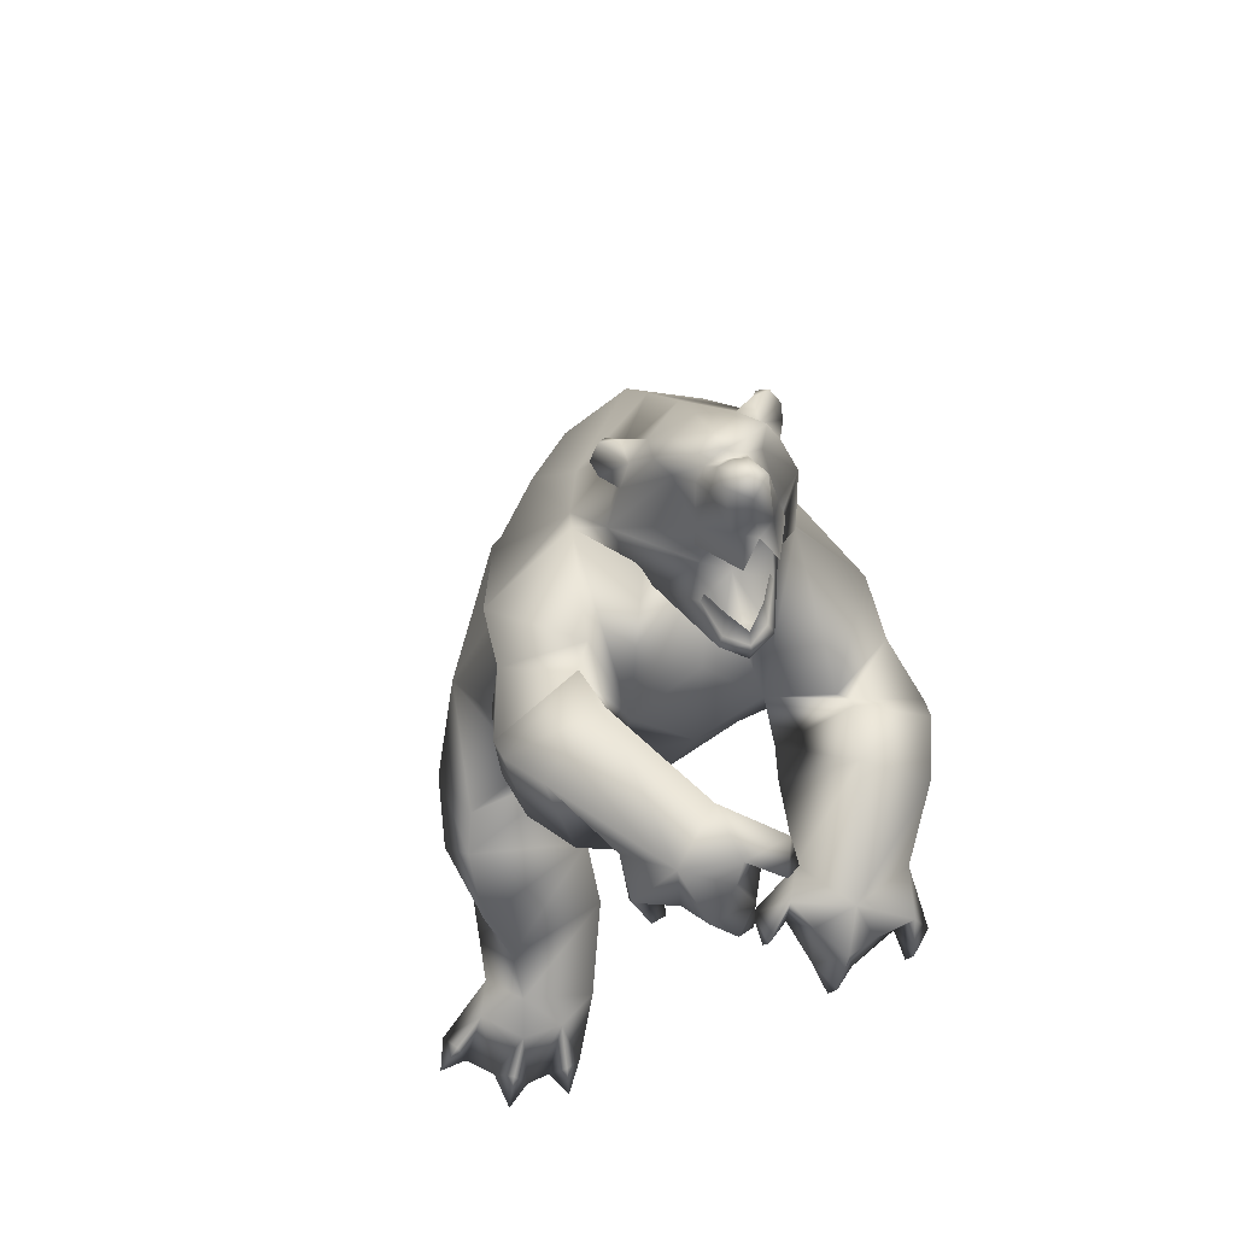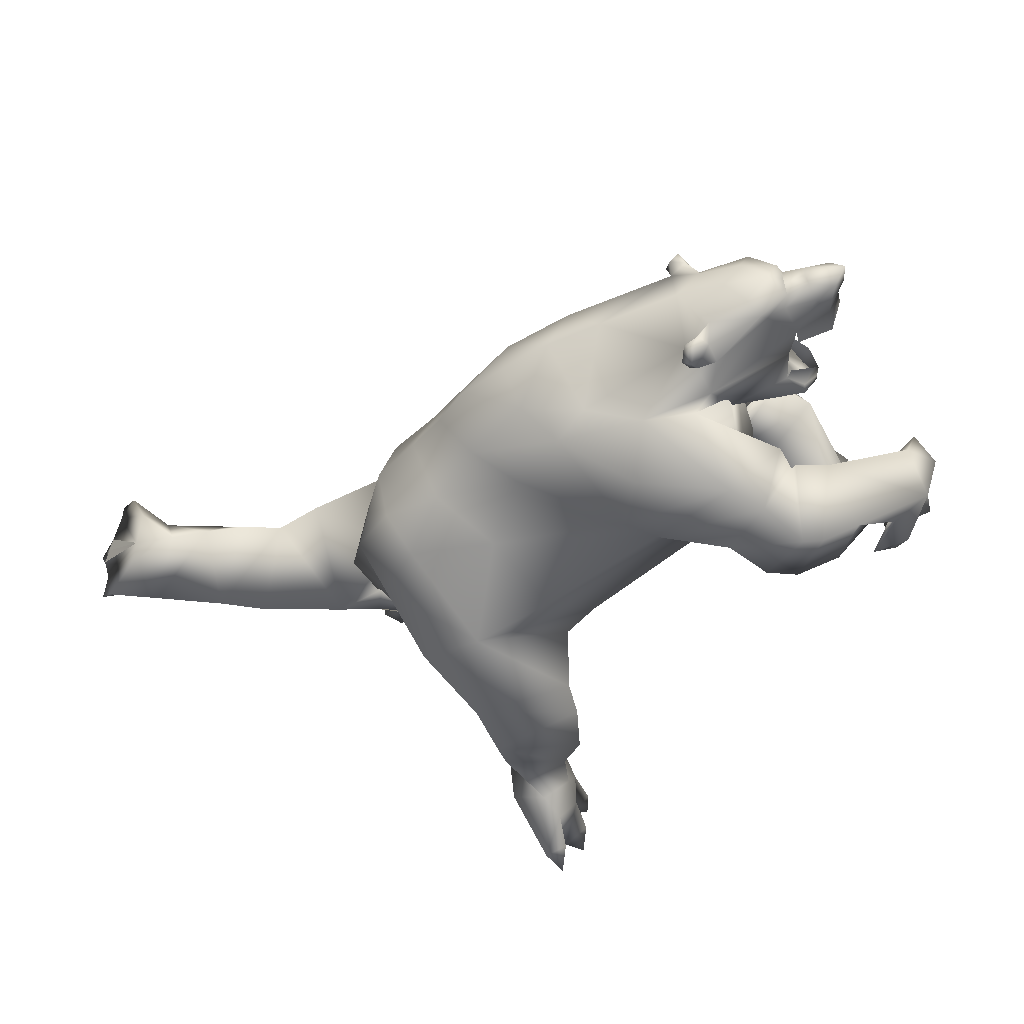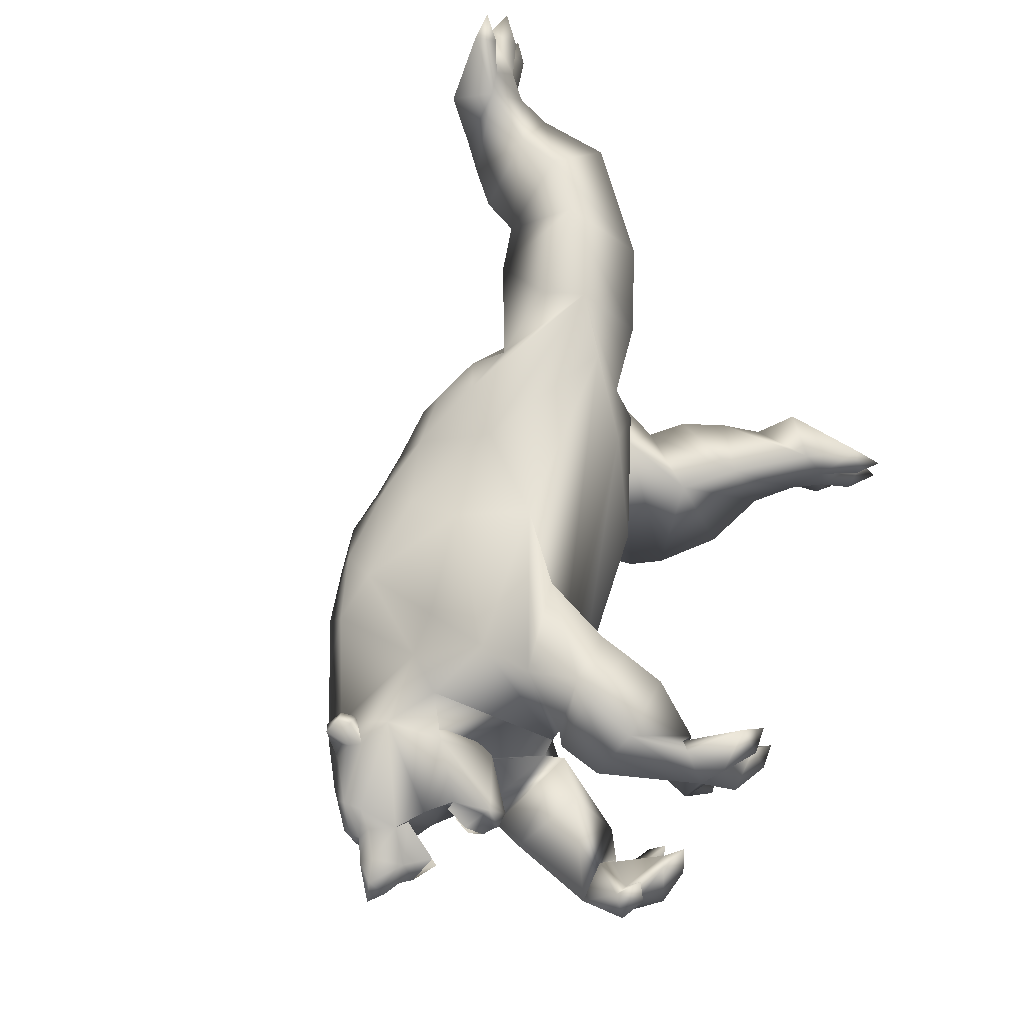
<metadata>
{"format":"obj","ext":"obj","renderer":"f3d","projection":"perspective","resolution":1024,"background":"white","views":[{"elev":48.1,"azim":76.5,"up":"+Z"},{"elev":-44.3,"azim":-15.0,"up":"+Y"},{"elev":67.3,"azim":49.7,"up":"+Y"}]}
</metadata>
<code>
o bear_mesh1_mesh1-geometry
v -0.5288 0.3776 0.04237
v -0.5368 0.3252 0.01582
v -0.4218 0.1895 0.3279
v -0.5193 0.4261 0.06727
v 1.461 0.1507 2.444
v 1.501 0.2005 2.409
v 1.419 0.2314 2.397
v 1.617 0.1243 2.594
v 1.456 0.08476 2.498
v 1.402 0.1464 2.487
v 1.37 0.1512 2.405
v 1.357 -0.0471 2.475
v 1.11 -0.07208 2.281
v 1.027 0.1125 2.139
v 1.351 0.1931 2.033
v 0.9838 0.1875 1.961
v 0.8357 0.07784 1.951
v 0.6985 0.05985 1.66
v 0.6921 -0.09941 1.828
v 0.6353 -0.09554 1.656
v 0.5686 -0.08531 1.484
v 0.6592 0.1548 1.435
v 0.4726 -0.07588 1.272
v 0.5433 0.1377 1.239
v 0.657 0.2893 1.158
v 0.5136 0.124 1.041
v 0.6257 0.2982 0.9651
v 0.6855 0.08953 0.6872
v 0.3059 0.2374 0.6993
v 0.4963 -0.06751 0.4165
v 0.1787 0.2274 0.5467
v 0.3591 0.4432 0.3862
v 0.5744 0.4336 0.7094
v 0.6897 0.4398 0.5973
v 0.8519 0.2563 1.229
v 0.8375 0.1509 1.628
v 1.042 0.2909 1.563
v 1.224 0.3148 1.342
v 1.566 0.458 1.864
v 1.31 0.3444 1.909
v 1.535 0.2498 2.081
v 1.511 0.2543 2.288
v 1.406 0.2034 2.359
v 1.358 0.2051 2.392
v 1.379 0.2362 2.423
v 1.348 0.1715 2.456
v 1.378 0.2011 2.481
v 1.67 0.0986 2.557
v 1.737 0.03394 2.623
v 1.707 0.03791 2.645
v 1.574 0.05061 2.599
v 1.511 -0.04448 2.57
v 1.482 -0.1662 2.474
v 1.417 -0.229 2.377
v 1.12 -0.283 2.026
v 0.9438 -0.09305 2.148
v 0.8097 -0.09099 1.982
v 0.8869 -0.2636 1.952
v 0.7667 -0.2597 1.669
v 0.6782 -0.3309 1.46
v 0.5126 -0.2948 1.276
v 0.4487 -0.2679 1.047
v 0.4737 -0.07033 1.059
v 0.4834 -0.07375 0.7288
v 0.7182 -0.2107 0.6903
v 0.6617 -0.08153 0.5549
v 0.7806 -0.1767 0.6046
v 0.6827 -0.08202 0.4506
v 0.7657 -0.08601 0.4168
v 0.8157 -0.08942 0.6283
v 0.7895 0.001202 0.6056
v 0.7791 -0.08774 0.6572
v 0.6289 -0.1065 0.6332
v 0.6422 -0.1143 0.5138
v 1.012 0.2014 0.6967
v 1.041 -0.1064 0.6255
v 1.181 0.2172 0.837
v 0.901 0.3663 0.7049
v 1.742 0.2315 1.616
v 1.538 0.4337 1.5
v 1.756 0.4663 1.804
v 1.967 0.2549 1.862
v 1.802 0.0992 1.704
v 1.966 0.2972 1.827
v 1.879 0.1154 1.572
v 1.83 0.4674 1.505
v 1.937 0.4441 1.477
v 1.987 0.5335 1.713
v 1.911 0.5358 1.698
v 1.784 -0.09516 1.547
v 1.851 -0.09831 1.939
v 1.68 -0.04247 2.2
v 1.591 0.1084 2.18
v 1.671 0.1577 2.163
v 1.832 0.08777 2.381
v 1.812 0.1046 2.503
v 1.741 0.06309 2.582
v 1.807 0.01788 2.679
v 1.737 -0.02579 2.614
v 1.728 -0.02874 2.639
v 1.749 -0.08501 2.613
v 1.72 -0.09828 2.633
v 1.647 -0.1917 2.568
v 1.692 -0.1516 2.539
v 1.542 -0.2565 2.368
v 1.56 -0.2954 2.243
v 1.833 -0.1266 2.485
v 1.847 -0.1134 2.361
v 1.703 -0.1914 2.121
v 1.501 -0.3822 2.205
v 1.616 -0.201 2.241
v 1.875 -0.3074 1.809
v 1.862 -0.4214 2.146
v 1.653 -0.6628 2.11
v 1.813 -0.6592 2.048
v 1.513 -0.5288 1.666
v 1.752 -0.6687 1.819
v 1.747 -0.435 1.688
v 1.2 -0.5604 1.213
v 1.438 -0.4165 1.08
v 1.588 -0.005681 2.048
v 1.804 -0.01075 2.025
v 1.941 -0.06236 2.137
v 2.014 -0.01535 2.134
v 1.939 0.02875 2.142
v 1.982 0.06001 2.183
v 1.872 0.0839 2.271
v 1.831 -0.01984 2.287
v 1.76 -0.01191 2.461
v 1.943 -0.05841 2.555
v 1.912 -0.004591 2.569
v 1.932 0.0558 2.565
v 1.962 -0.003474 2.615
v 1.958 -0.009489 2.681
v 1.91 -0.0777 2.695
v 1.857 -0.09795 2.627
v 1.853 -0.1305 2.436
v 1.994 -0.03832 2.461
v 1.989 0.003067 2.568
v 1.984 0.06149 2.468
v 1.83 0.1208 2.456
v 1.841 0.06524 2.641
v 1.898 0.0447 2.705
v 1.937 -0.01746 2.75
v 1.802 -0.0246 2.677
v 1.815 -0.06514 2.672
v 1.757 -0.1059 2.568
v 1.882 -0.1185 2.245
v 1.985 -0.09521 2.172
v 2.036 -0.01812 2.188
v 2.029 -0.01919 2.205
v 1.972 0.04282 2.21
v 1.959 -0.02112 2.22
v 1.975 -0.08131 2.2
v 2.02 -0.02067 2.25
v 1.97 -0.07303 2.281
v 1.887 -0.1108 2.279
v 1.966 0.02968 2.293
v 1.878 0.07054 2.303
v 1.685 -0.01108 2.039
v 1.932 -0.6803 1.735
v 1.931 -0.3201 1.755
v 1.92 -0.4662 2.099
v 1.993 -0.7106 1.964
v 2.071 -0.7002 1.98
v 2.07 -0.6418 1.717
v 2.236 -0.5453 1.756
v 2.093 -0.278 1.834
v 2.067 -0.4219 2.11
v 1.931 -0.4617 2.116
v 2.206 -0.6216 2.018
v 2.368 -0.3835 1.858
v 2.415 -0.4673 1.933
v 2.398 -0.4453 1.912
v 2.371 -0.3514 1.879
v 2.449 -0.3569 1.78
v 2.508 -0.1632 1.748
v 2.512 -0.2233 1.725
v 2.544 -0.1318 1.678
v 2.602 -0.1903 1.729
v 2.545 -0.1314 1.786
v 2.624 -0.2799 1.846
v 2.52 -0.3268 1.801
v 2.543 -0.3467 1.991
v 2.508 -0.4563 1.84
v 2.431 -0.2204 2.094
v 2.584 -0.1826 2.028
v 2.519 -0.03957 2.012
v 2.603 -0.06763 1.947
v 2.512 -0.1087 1.95
v 2.563 -0.1919 1.903
v 2.359 -0.2323 1.945
v 2.545 -0.01999 1.914
v 2.412 -0.4392 1.719
v 2.508 -0.4019 1.732
v 2.456 -0.35 1.68
v 1.438 -0.09538 0.991
v 1.345 -0.4996 1.002
v 0.9592 -0.6565 1.025
v 1.382 -0.6898 0.8869
v 1.046 -0.7348 0.6747
v 1.449 -0.7159 0.7703
v 1.188 -0.7506 0.4835
v 1.529 -0.6921 0.534
v 1.533 -0.6071 0.3032
v 1.266 -0.6826 0.3251
v 1.595 -0.5875 0.146
v 1.488 -0.6906 0.1362
v 1.576 -0.7263 0.06636
v 1.547 -0.8521 -0.05532
v 1.38 -0.6233 0.02262
v 1.617 -0.7931 -0.107
v 1.372 -0.487 0.008419
v 1.665 -0.7089 -0.1461
v 1.686 -0.66 -0.1622
v 1.707 -0.6074 -0.1773
v 1.706 -0.5331 -0.1476
v 1.4 -0.39 -0.01
v 1.692 -0.4273 -0.126
v 1.587 -0.3567 0.08384
v 1.341 -0.4511 0.1294
v 1.232 -0.419 0.2321
v 1.11 -0.4183 0.3652
v 1.451 -0.2972 0.39
v 1.049 -0.4476 0.4955
v 0.905 -0.3687 0.5241
v 1.085 -0.2275 0.6656
v 0.5823 -0.4301 0.9801
v 0.6278 -0.4532 1.246
v 0.7816 -0.6207 0.8368
v 0.9315 -0.4409 1.375
v 1.371 -0.5254 1.705
v 1.327 -0.5737 1.974
v 1.333 -0.3493 2.087
v 1.45 -0.267 2.32
v 1.407 -0.2833 2.352
v 1.469 -0.298 2.353
v 1.497 -0.2204 2.411
v 1.592 -0.1287 2.584
v 1.663 -0.03553 2.643
v 1.441 -0.2332 2.452
v 1.429 -0.2898 2.439
v 1.394 -0.2628 2.418
v 1.433 -0.3146 2.379
v 1.038 -0.3958 1.943
v 0.9512 -0.3632 1.661
v 1.363 -0.3197 0.5978
v 1.656 -0.476 0.04597
v 1.664 -0.6052 0.02864
v 1.624 -0.8173 -0.01364
v 1.636 -0.8807 -0.1093
v 1.737 -0.6553 -0.07175
v 1.764 -0.6805 -0.2081
v 1.749 -0.4818 -0.06896
v 1.779 -0.4835 -0.1786
v 2.016 0.2909 1.859
v 2.174 0.2612 1.82
v 2.025 0.08379 1.6
v 2.084 0.3761 1.431
v 2.185 0.4708 1.681
v 2.442 0.1911 1.535
v 2.312 0.0548 1.591
v 2.414 0.01018 1.569
v 2.36 -0.08093 1.477
v 2.282 0.123 1.51
v 2.294 0.2672 1.457
v 2.347 0.3686 1.534
v 2.486 0.3478 1.478
v 2.471 0.2418 1.402
v 2.538 0.1468 1.442
v 2.442 0.07293 1.466
v 2.391 0.009365 1.452
v 2.46 -0.05835 1.464
v 2.419 -0.06266 1.4
v 2.287 0.2489 1.505
v 2.445 0.1257 1.281
v 2.425 0.3146 1.355
v 2.469 0.1841 1.287
v 2.539 0.1216 1.294
v 2.461 0.07099 1.326
v 2.492 0.1123 1.211
v 2.511 0.3473 1.34
v 2.46 0.3453 1.252
v 2.427 0.4164 1.334
v 2.305 0.3511 1.514
v 0.8614 0.2361 0.4787
v 0.5947 0.2442 0.2358
v 0.1741 -0.03077 0.2907
v 0.1544 0.2573 0.03262
v -0.1156 0.2413 0.108
v 0.1477 0.4509 0.2924
v -0.03455 0.4082 0.3036
v 0.01616 0.2037 0.5349
v -0.01335 -0.0295 0.2765
v -0.1373 0.1989 0.4689
v -0.2919 0.3992 0.2529
v -0.2517 0.2714 0.1247
v -0.2821 0.03859 0.1625
v -0.2732 0.1901 0.4029
v -0.4203 0.09606 0.3122
v -0.4139 0.3283 0.3648
v -0.4606 0.5668 0.1982
v -0.3341 0.4477 0.1933
v -0.3445 0.329 0.09494
v -0.3369 0.1991 0.07507
v -0.4923 0.1445 0.0121
v -0.5116 0.2509 0.00682
v -0.4217 0.2037 -0.03164
v -0.5178 0.203 -0.08249
v -0.499 0.5095 0.1251
v -0.4242 0.3777 0.01012
v -0.5514 0.3999 -0.0473
v -0.4035 0.537 0.1354
v -0.4968 0.5981 0.1045
f 1 2 3
f 4 1 3
f 5 6 7
f 5 8 6
f 5 9 8
f 9 5 10
f 11 9 10
f 11 12 9
f 11 13 12
f 11 14 13
f 15 14 11
f 16 14 15
f 16 17 14
f 18 17 16
f 17 18 19
f 18 20 19
f 18 21 20
f 22 21 18
f 22 23 21
f 22 24 23
f 25 24 22
f 25 26 24
f 27 26 25
f 26 27 28
f 29 28 27
f 28 29 30
f 29 31 30
f 29 32 31
f 29 33 32
f 29 27 33
f 27 34 33
f 27 25 34
f 34 25 35
f 25 22 35
f 35 22 36
f 22 18 36
f 36 18 16
f 37 36 16
f 37 35 36
f 35 37 38
f 38 37 39
f 37 40 39
f 37 16 40
f 16 15 40
f 40 15 39
f 15 41 39
f 41 15 42
f 15 11 42
f 11 6 42
f 43 6 11
f 43 7 6
f 44 7 43
f 44 45 7
f 45 44 46
f 46 44 11
f 44 43 11
f 11 10 46
f 47 46 10
f 45 46 47
f 47 5 45
f 10 5 47
f 45 5 7
f 42 6 48
f 6 8 48
f 8 49 48
f 8 50 49
f 8 51 50
f 8 9 51
f 9 52 51
f 9 12 52
f 12 53 52
f 12 54 53
f 12 13 54
f 13 55 54
f 13 56 55
f 14 56 13
f 14 17 56
f 17 57 56
f 17 19 57
f 57 19 58
f 19 59 58
f 20 59 19
f 21 59 20
f 21 60 59
f 21 23 60
f 23 61 60
f 23 62 61
f 63 62 23
f 64 62 63
f 64 65 62
f 66 65 64
f 66 67 65
f 68 67 66
f 69 67 68
f 69 70 67
f 71 70 69
f 72 70 71
f 72 67 70
f 72 65 67
f 65 72 73
f 28 73 72
f 28 30 73
f 73 30 74
f 75 74 30
f 74 75 76
f 75 77 76
f 34 77 75
f 34 78 77
f 34 35 78
f 78 35 38
f 78 38 79
f 38 80 79
f 80 38 81
f 38 39 81
f 81 39 82
f 82 39 41
f 83 82 41
f 83 84 82
f 84 83 85
f 86 85 83
f 86 87 85
f 87 86 88
f 86 89 88
f 86 80 89
f 80 86 79
f 86 83 79
f 79 83 90
f 90 83 91
f 83 92 91
f 83 93 92
f 83 41 93
f 41 94 93
f 41 42 94
f 42 95 94
f 42 96 95
f 42 48 96
f 48 97 96
f 48 49 97
f 97 49 98
f 49 99 98
f 100 99 49
f 100 101 99
f 102 101 100
f 103 101 102
f 103 104 101
f 105 104 103
f 106 104 105
f 106 107 104
f 106 108 107
f 106 109 108
f 110 109 106
f 109 110 111
f 111 110 112
f 112 110 113
f 114 113 110
f 114 115 113
f 116 115 114
f 116 117 115
f 116 118 117
f 119 118 116
f 120 118 119
f 90 118 120
f 90 112 118
f 90 91 112
f 92 112 91
f 92 111 112
f 121 111 92
f 121 109 111
f 122 109 121
f 122 123 109
f 122 124 123
f 122 125 124
f 94 125 122
f 94 126 125
f 94 127 126
f 94 95 127
f 95 128 127
f 129 128 95
f 129 108 128
f 129 107 108
f 129 130 107
f 129 131 130
f 132 131 129
f 132 133 131
f 134 133 132
f 134 130 133
f 135 130 134
f 136 130 135
f 107 130 136
f 137 130 107
f 137 138 130
f 130 138 139
f 133 130 139
f 131 133 130
f 133 139 132
f 132 139 140
f 141 132 140
f 141 96 132
f 96 132 129
f 96 142 132
f 97 142 96
f 97 98 142
f 98 143 142
f 143 98 144
f 98 145 144
f 98 99 145
f 99 146 145
f 99 101 146
f 147 146 101
f 147 136 146
f 147 107 136
f 104 107 147
f 104 147 101
f 146 136 135
f 144 146 135
f 144 145 146
f 144 135 134
f 144 134 143
f 143 134 132
f 142 143 132
f 96 129 95
f 108 148 128
f 109 148 108
f 109 149 148
f 123 149 109
f 124 149 123
f 124 150 149
f 126 150 124
f 126 151 150
f 152 151 126
f 152 153 151
f 128 153 152
f 128 154 153
f 128 148 154
f 148 149 154
f 154 149 151
f 151 149 150
f 153 154 151
f 155 154 151
f 156 154 155
f 157 154 156
f 148 154 157
f 155 151 152
f 158 155 152
f 159 158 152
f 127 159 152
f 128 152 127
f 127 152 126
f 126 124 125
f 94 122 160
f 121 94 122
f 94 121 93
f 93 121 92
f 122 109 160
f 118 112 161
f 112 162 161
f 162 112 163
f 112 113 163
f 115 163 113
f 115 164 163
f 117 164 115
f 161 164 117
f 161 165 164
f 161 166 165
f 162 166 161
f 162 167 166
f 162 168 167
f 162 169 168
f 162 170 169
f 162 163 170
f 170 163 164
f 170 164 165
f 170 165 169
f 169 165 171
f 167 171 165
f 172 171 167
f 172 173 171
f 172 174 173
f 175 174 172
f 175 176 174
f 177 176 175
f 177 178 176
f 178 179 180
f 181 180 179
f 182 180 181
f 182 178 180
f 182 183 178
f 184 183 182
f 184 185 183
f 184 173 185
f 171 173 184
f 169 171 184
f 169 184 186
f 187 186 184
f 186 187 188
f 187 189 188
f 187 190 189
f 187 191 190
f 187 184 191
f 191 184 182
f 191 182 181
f 190 191 181
f 190 181 177
f 190 177 175
f 190 175 192
f 192 175 172
f 186 192 172
f 192 186 188
f 188 190 192
f 188 189 193
f 190 193 189
f 186 172 167
f 186 167 168
f 168 169 186
f 173 194 185
f 174 194 173
f 176 194 174
f 176 195 196
f 185 195 176
f 185 194 195
f 194 196 195
f 185 176 183
f 183 176 178
f 166 167 165
f 117 118 161
f 197 90 120
f 77 90 197
f 77 79 90
f 77 78 79
f 77 197 76
f 197 120 76
f 76 120 198
f 199 198 120
f 199 200 198
f 201 200 199
f 201 202 200
f 203 202 201
f 203 204 202
f 203 205 204
f 206 205 203
f 206 207 205
f 208 207 206
f 207 208 209
f 208 210 209
f 211 210 208
f 211 212 210
f 213 212 211
f 213 214 212
f 213 215 214
f 213 216 215
f 213 217 216
f 218 217 213
f 218 219 217
f 218 220 219
f 221 220 218
f 221 222 220
f 222 221 208
f 221 211 208
f 221 213 211
f 213 221 218
f 206 222 208
f 223 222 206
f 222 223 224
f 223 225 224
f 225 223 206
f 225 206 203
f 201 225 203
f 226 225 201
f 226 227 225
f 226 65 227
f 228 65 226
f 62 65 228
f 228 229 62
f 228 199 229
f 230 199 228
f 201 199 230
f 230 226 201
f 228 226 230
f 199 231 229
f 199 119 231
f 199 120 119
f 119 116 231
f 231 116 232
f 116 114 232
f 232 114 233
f 233 114 234
f 234 114 110
f 110 106 234
f 234 106 54
f 54 106 105
f 235 54 105
f 54 235 236
f 236 235 237
f 105 237 235
f 237 105 238
f 238 105 103
f 238 103 53
f 239 53 103
f 52 53 239
f 240 52 239
f 51 52 240
f 51 240 50
f 240 100 50
f 240 102 100
f 240 239 102
f 102 239 103
f 50 100 49
f 241 238 53
f 241 242 238
f 241 243 242
f 243 241 54
f 53 54 241
f 243 54 236
f 236 244 243
f 236 237 244
f 244 237 238
f 242 244 238
f 244 242 243
f 234 54 55
f 245 234 55
f 245 233 234
f 232 233 245
f 246 232 245
f 246 231 232
f 231 246 60
f 60 246 59
f 59 246 245
f 59 245 58
f 58 245 55
f 56 58 55
f 57 58 56
f 229 231 60
f 61 229 60
f 62 229 61
f 65 73 227
f 73 74 227
f 74 198 227
f 76 198 74
f 227 198 200
f 227 200 202
f 227 202 247
f 247 202 204
f 247 204 205
f 224 247 205
f 225 247 224
f 225 227 247
f 224 205 207
f 224 207 220
f 220 207 248
f 248 207 249
f 207 209 249
f 249 209 214
f 209 212 214
f 209 250 212
f 209 210 250
f 210 251 250
f 250 251 212
f 249 214 252
f 214 253 252
f 252 253 216
f 249 252 216
f 249 216 248
f 248 216 217
f 248 217 254
f 217 255 254
f 219 254 255
f 248 254 219
f 220 248 219
f 222 224 220
f 80 81 89
f 81 84 89
f 81 82 84
f 89 84 256
f 84 85 256
f 85 257 256
f 85 258 257
f 85 259 258
f 85 87 259
f 87 88 259
f 259 88 260
f 88 257 260
f 256 257 88
f 256 88 89
f 257 261 260
f 262 261 257
f 261 262 263
f 262 264 263
f 262 265 264
f 262 266 265
f 259 266 262
f 259 260 266
f 266 260 267
f 260 261 267
f 267 261 268
f 268 261 269
f 269 261 270
f 261 271 270
f 261 263 271
f 263 272 271
f 263 273 272
f 263 264 273
f 264 274 273
f 273 274 272
f 265 272 264
f 275 272 265
f 275 276 272
f 277 276 275
f 277 278 276
f 269 278 277
f 270 278 269
f 270 279 278
f 270 280 279
f 271 280 270
f 272 280 271
f 276 280 272
f 279 281 278
f 280 281 279
f 268 269 277
f 268 277 282
f 277 283 282
f 282 283 284
f 268 282 284
f 267 268 284
f 285 267 284
f 266 267 285
f 285 275 266
f 285 277 275
f 284 277 285
f 266 275 265
f 258 259 262
f 258 262 257
f 34 75 286
f 30 286 75
f 30 287 286
f 288 287 30
f 288 289 287
f 290 289 288
f 290 291 289
f 292 291 290
f 31 291 292
f 31 32 291
f 291 32 287
f 32 286 287
f 32 34 286
f 33 34 32
f 291 287 289
f 293 31 292
f 293 294 31
f 293 295 294
f 295 293 292
f 295 292 296
f 292 297 296
f 292 290 297
f 297 290 294
f 290 288 294
f 31 294 288
f 31 288 30
f 294 298 297
f 295 298 294
f 299 298 295
f 299 300 298
f 299 3 300
f 299 301 3
f 299 296 301
f 299 295 296
f 301 296 302
f 296 303 302
f 303 296 297
f 303 297 304
f 304 297 305
f 297 298 305
f 298 306 305
f 300 306 298
f 307 306 300
f 307 308 309
f 305 308 307
f 305 306 308
f 306 309 308
f 305 307 2
f 2 307 3
f 307 300 3
f 310 4 3
f 303 4 310
f 304 4 303
f 304 311 4
f 304 2 311
f 304 305 2
f 311 2 312
f 4 311 312
f 303 310 313
f 313 310 314
f 302 310 301
f 310 3 301
f 302 313 314
f 303 313 302
f 28 72 71
f 66 28 71
f 64 28 66
f 26 28 64
f 26 64 63
f 26 63 23
f 24 26 23
f 68 66 71
f 69 68 71
f 179 178 177
f 181 179 177
f 188 193 190
f 176 196 194
f 212 251 210
f 215 253 214
f 216 253 215
f 219 255 217
f 272 274 264
f 276 281 280
f 278 281 276
f 284 283 277
f 307 309 306
f 1 312 2
f 312 1 4
f 314 310 302

</code>
